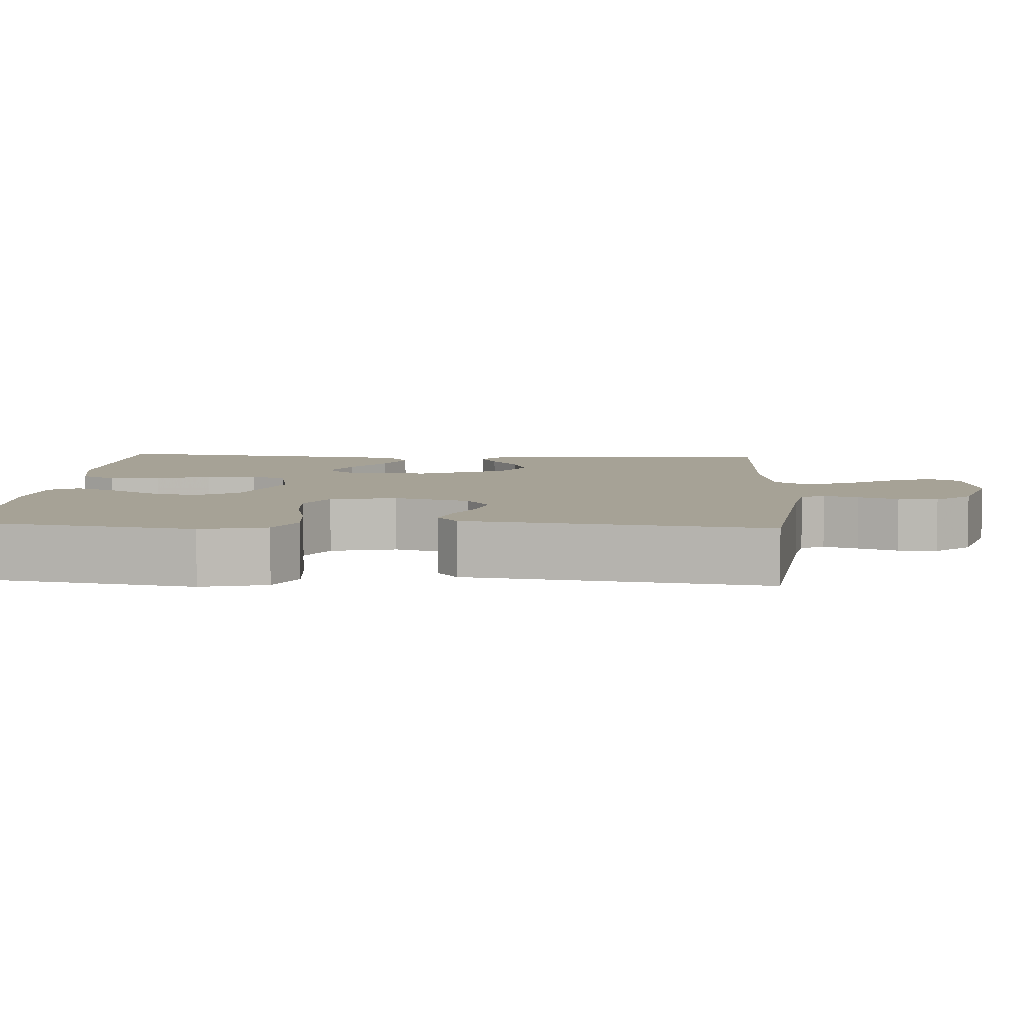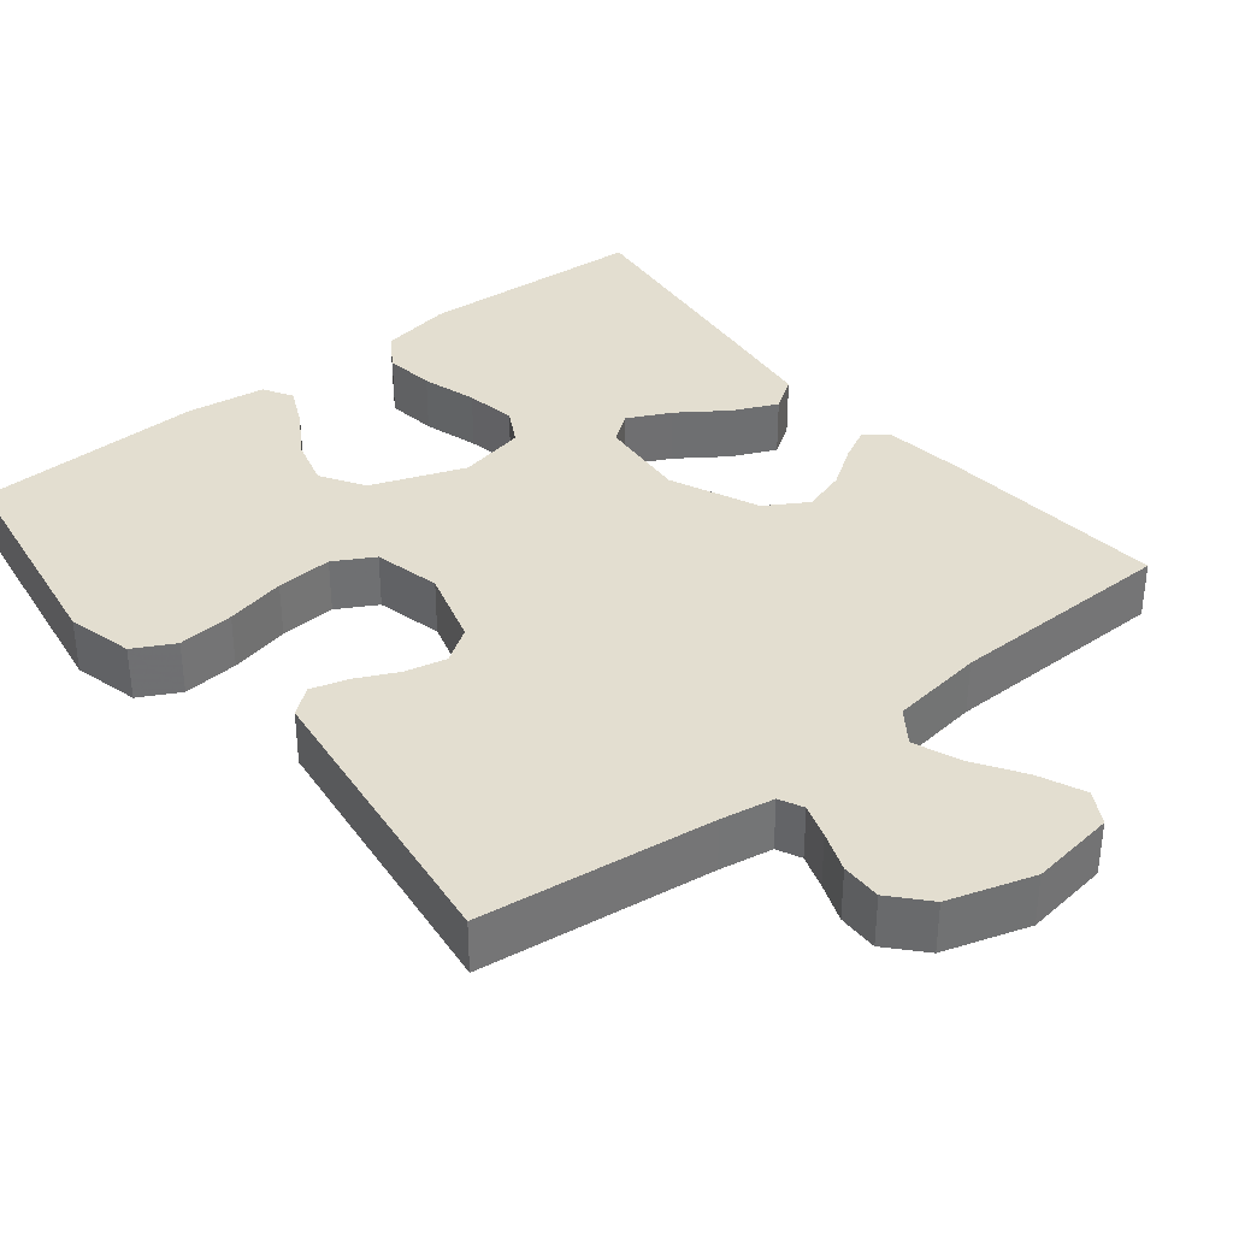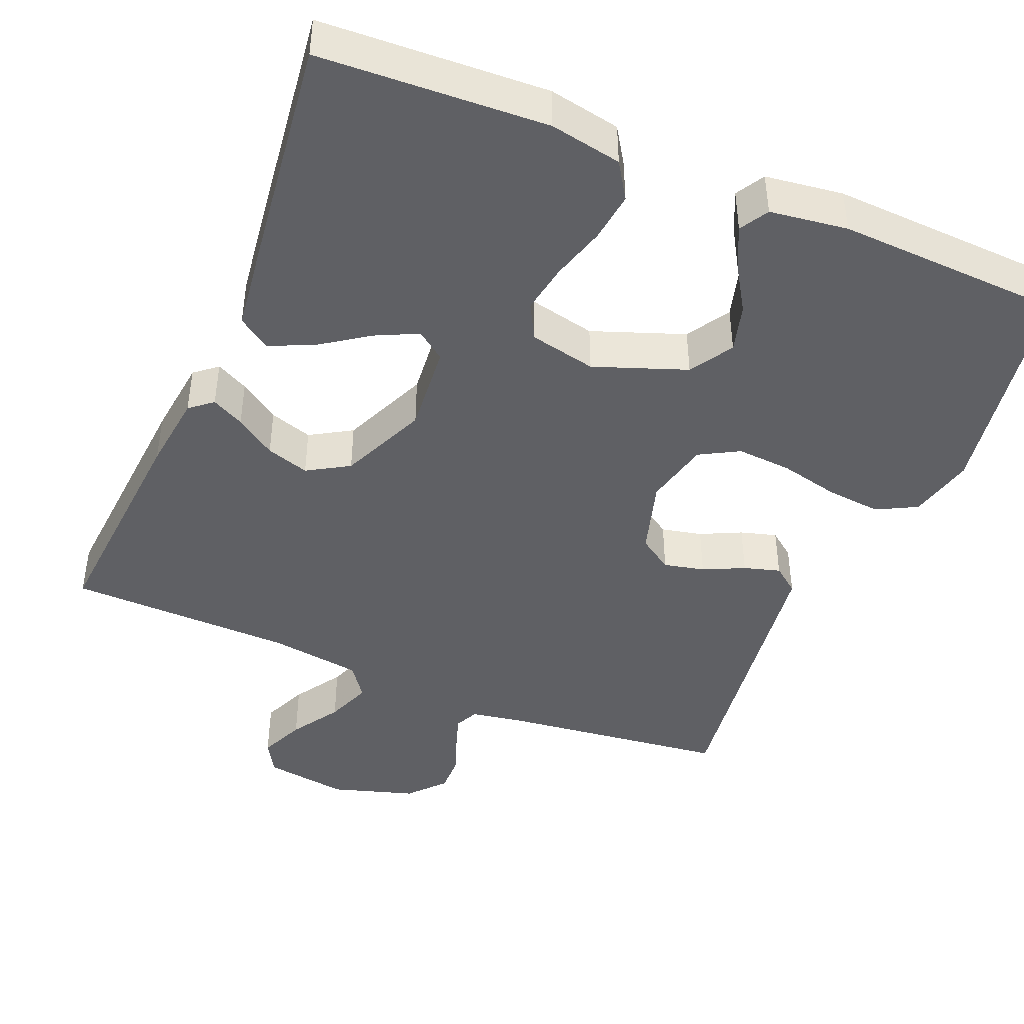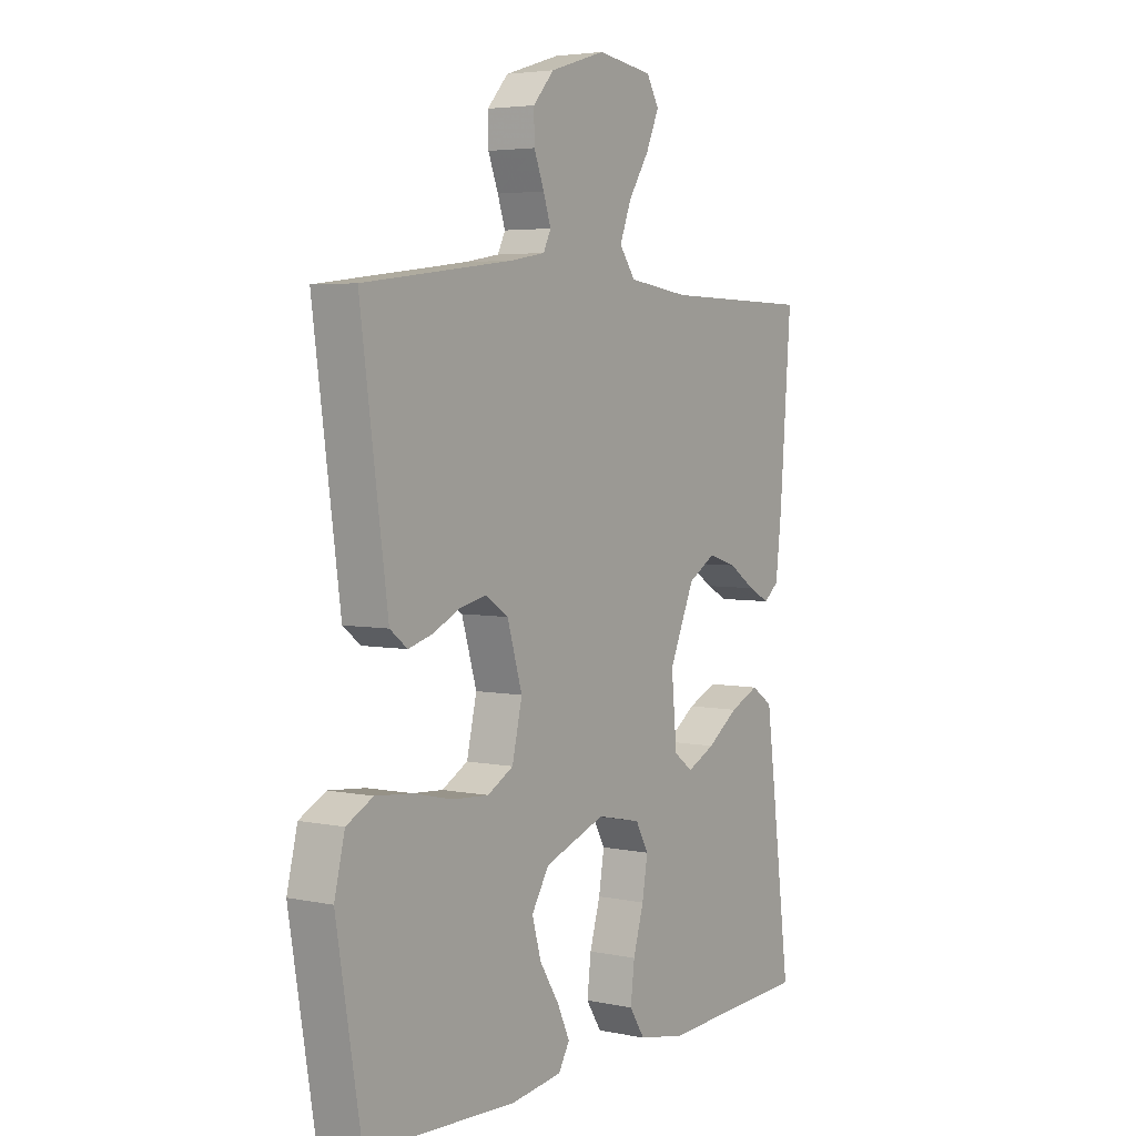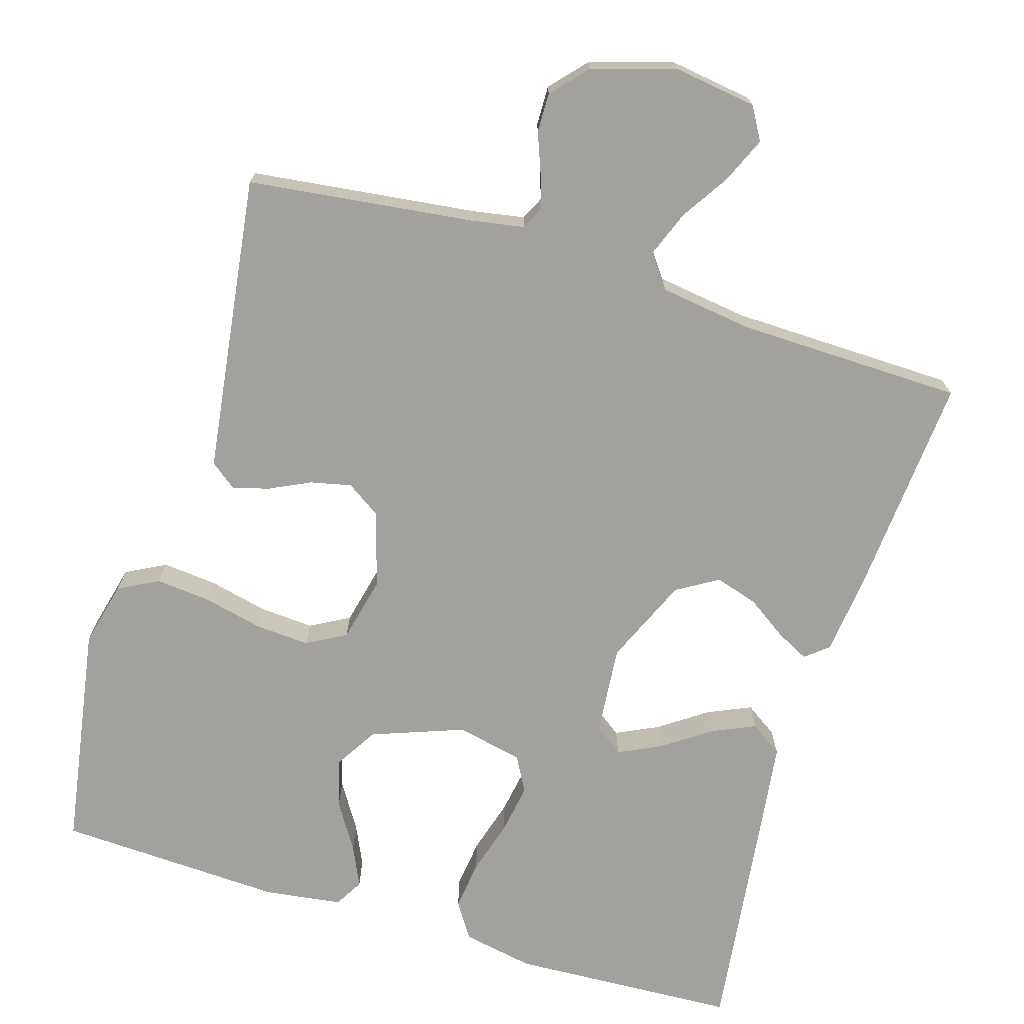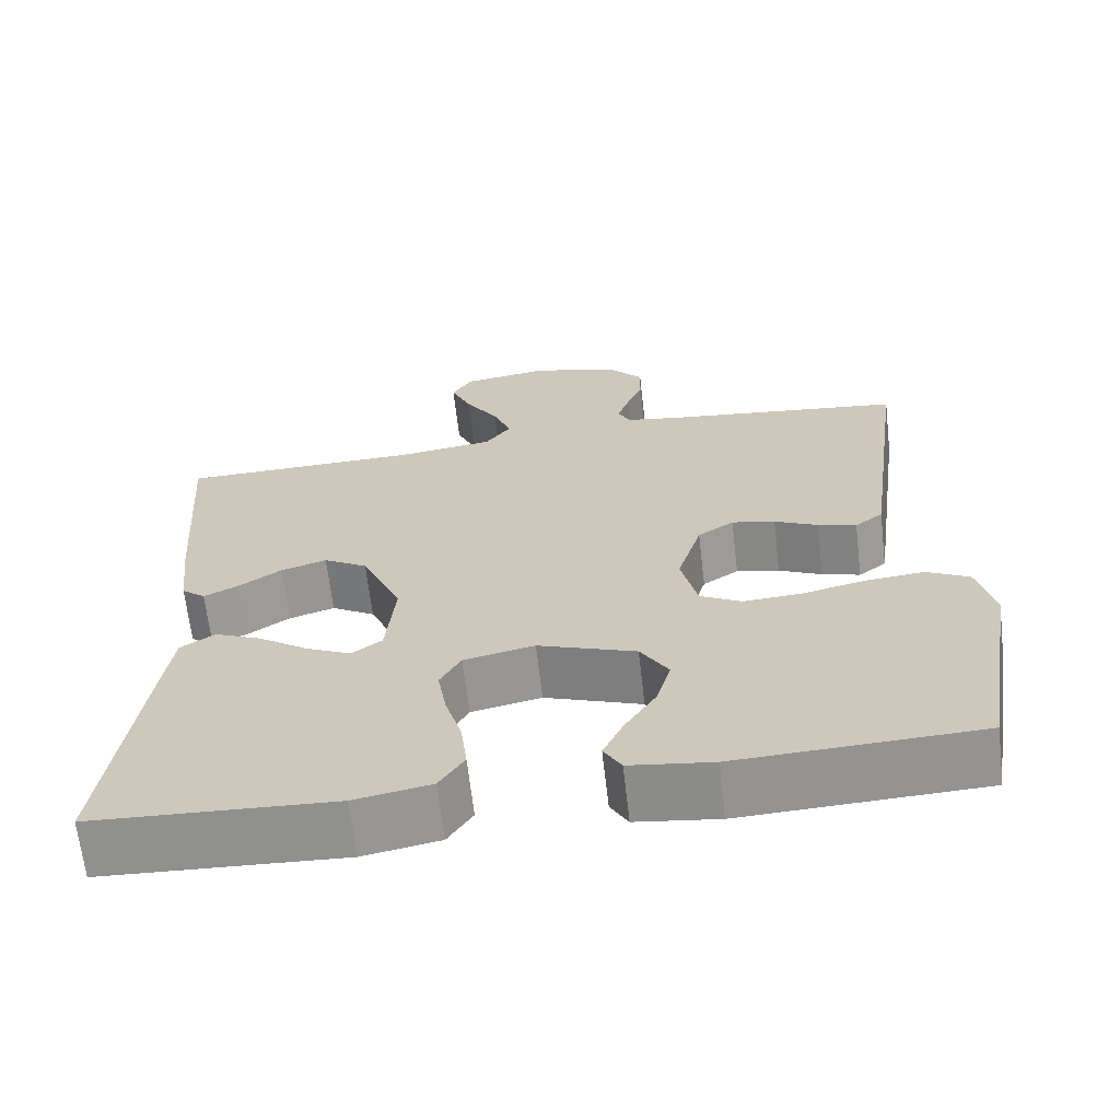
<metadata>
{"format":"obj","ext":"obj","renderer":"f3d","projection":"perspective","resolution":1024,"background":"white","views":[{"elev":6.3,"azim":-86.5,"up":"+Y"},{"elev":35.7,"azim":-38.8,"up":"+Y"},{"elev":-43.9,"azim":157.3,"up":"+Y"},{"elev":4.3,"azim":-56.0,"up":"+Z"},{"elev":-72.0,"azim":-17.0,"up":"+Y"},{"elev":-66.3,"azim":-173.4,"up":"+Z"}]}
</metadata>
<code>
v 0.5 0.07 0.5
v 0.477 0.07 0.2
v 0.465 0.07 0.097
v 0.435 0.07 0.072
v 0.392 0.07 0.094
v 0.339 0.07 0.13
v 0.282 0.07 0.148
v 0.227 0.07 0.115
v 0.177 0.07 0
v 0.188 0.07 -0.119
v 0.226 0.07 -0.147
v 0.282 0.07 -0.12
v 0.345 0.07 -0.076
v 0.403 0.07 -0.05
v 0.446 0.07 -0.079
v 0.462 0.07 -0.2
v 0.5 0.07 -0.5
v 0.2 0.07 -0.515
v 0.105 0.07 -0.497
v 0.074 0.07 -0.449
v 0.082 0.07 -0.383
v 0.103 0.07 -0.311
v 0.114 0.07 -0.245
v 0.088 0.07 -0.198
v 0 0.07 -0.179
v -0.122 0.07 -0.224
v -0.157 0.07 -0.281
v -0.139 0.07 -0.345
v -0.1 0.07 -0.407
v -0.075 0.07 -0.461
v -0.097 0.07 -0.499
v -0.2 0.07 -0.513
v -0.5 0.07 -0.5
v -0.55 0.07 -0.2
v -0.529 0.07 -0.114
v -0.476 0.07 -0.086
v -0.403 0.07 -0.093
v -0.325 0.07 -0.111
v -0.252 0.07 -0.116
v -0.2 0.07 -0.087
v -0.18 0.07 0
v -0.21 0.07 0.1
v -0.255 0.07 0.13
v -0.309 0.07 0.118
v -0.363 0.07 0.092
v -0.411 0.07 0.078
v -0.446 0.07 0.105
v -0.459 0.07 0.2
v -0.5 0.07 0.5
v -0.2 0.07 0.537
v -0.131 0.07 0.549
v -0.116 0.07 0.58
v -0.131 0.07 0.625
v -0.151 0.07 0.677
v -0.152 0.07 0.729
v -0.11 0.07 0.776
v 0 0.07 0.81
v 0.111 0.07 0.794
v 0.136 0.07 0.751
v 0.11 0.07 0.691
v 0.069 0.07 0.627
v 0.046 0.07 0.567
v 0.078 0.07 0.523
v 0.2 0.07 0.506
v 0.5 0 0.5
v 0.477 0 0.2
v 0.465 0 0.097
v 0.435 0 0.072
v 0.392 0 0.094
v 0.339 0 0.13
v 0.282 0 0.148
v 0.227 0 0.115
v 0.177 0 0
v 0.188 0 -0.119
v 0.226 0 -0.147
v 0.282 0 -0.12
v 0.345 0 -0.076
v 0.403 0 -0.05
v 0.446 0 -0.079
v 0.462 0 -0.2
v 0.5 0 -0.5
v 0.2 0 -0.515
v 0.105 0 -0.497
v 0.074 0 -0.449
v 0.082 0 -0.383
v 0.103 0 -0.311
v 0.114 0 -0.245
v 0.088 0 -0.198
v 0 0 -0.179
v -0.122 0 -0.224
v -0.157 0 -0.281
v -0.139 0 -0.345
v -0.1 0 -0.407
v -0.075 0 -0.461
v -0.097 0 -0.499
v -0.2 0 -0.513
v -0.5 0 -0.5
v -0.55 0 -0.2
v -0.529 0 -0.114
v -0.476 0 -0.086
v -0.403 0 -0.093
v -0.325 0 -0.111
v -0.252 0 -0.116
v -0.2 0 -0.087
v -0.18 0 0
v -0.21 0 0.1
v -0.255 0 0.13
v -0.309 0 0.118
v -0.363 0 0.092
v -0.411 0 0.078
v -0.446 0 0.105
v -0.459 0 0.2
v -0.5 0 0.5
v -0.2 0 0.537
v -0.131 0 0.549
v -0.116 0 0.58
v -0.131 0 0.625
v -0.151 0 0.677
v -0.152 0 0.729
v -0.11 0 0.776
v 0 0 0.81
v 0.111 0 0.794
v 0.136 0 0.751
v 0.11 0 0.691
v 0.069 0 0.627
v 0.046 0 0.567
v 0.078 0 0.523
v 0.2 0 0.506
f 58 59 60 61
f 58 61 62
f 57 58 62
f 56 57 62
f 53 54 55 56
f 52 53 56 62
f 51 52 62 63
f 47 48 49 50
f 44 45 46 47
f 43 44 47 50
f 42 43 50 51
f 35 36 37 38
f 35 38 39
f 34 35 39
f 33 34 39
f 32 33 39 40
f 28 29 30 31
f 27 28 31 32
f 19 20 21 22
f 19 22 23
f 18 19 23
f 17 18 23
f 16 17 23 24
f 12 13 14 15
f 11 12 15 16
f 3 4 5 6
f 3 6 7
f 64 1 2 3
f 64 3 7
f 63 64 7 8
f 41 42 51 63
f 41 63 8 9
f 27 32 40 41
f 26 27 41
f 25 26 41 9
f 11 16 24 25
f 10 11 25
f 9 10 25
f 125 124 123 122
f 126 125 122
f 126 122 121
f 126 121 120
f 120 119 118 117
f 126 120 117 116
f 127 126 116 115
f 114 113 112 111
f 111 110 109 108
f 114 111 108 107
f 115 114 107 106
f 102 101 100 99
f 103 102 99
f 103 99 98
f 103 98 97
f 104 103 97 96
f 95 94 93 92
f 96 95 92 91
f 86 85 84 83
f 87 86 83
f 87 83 82
f 87 82 81
f 88 87 81 80
f 79 78 77 76
f 80 79 76 75
f 70 69 68 67
f 71 70 67
f 67 66 65 128
f 71 67 128
f 72 71 128 127
f 127 115 106 105
f 73 72 127 105
f 105 104 96 91
f 105 91 90
f 73 105 90 89
f 89 88 80 75
f 89 75 74
f 89 74 73
f 1 65 66 2
f 2 66 67 3
f 3 67 68 4
f 4 68 69 5
f 5 69 70 6
f 6 70 71 7
f 7 71 72 8
f 8 72 73 9
f 9 73 74 10
f 10 74 75 11
f 11 75 76 12
f 12 76 77 13
f 13 77 78 14
f 14 78 79 15
f 15 79 80 16
f 16 80 81 17
f 17 81 82 18
f 18 82 83 19
f 19 83 84 20
f 20 84 85 21
f 21 85 86 22
f 22 86 87 23
f 23 87 88 24
f 24 88 89 25
f 25 89 90 26
f 26 90 91 27
f 27 91 92 28
f 28 92 93 29
f 29 93 94 30
f 30 94 95 31
f 31 95 96 32
f 32 96 97 33
f 33 97 98 34
f 34 98 99 35
f 35 99 100 36
f 36 100 101 37
f 37 101 102 38
f 38 102 103 39
f 39 103 104 40
f 40 104 105 41
f 41 105 106 42
f 42 106 107 43
f 43 107 108 44
f 44 108 109 45
f 45 109 110 46
f 46 110 111 47
f 47 111 112 48
f 48 112 113 49
f 49 113 114 50
f 50 114 115 51
f 51 115 116 52
f 52 116 117 53
f 53 117 118 54
f 54 118 119 55
f 55 119 120 56
f 56 120 121 57
f 57 121 122 58
f 58 122 123 59
f 59 123 124 60
f 60 124 125 61
f 61 125 126 62
f 62 126 127 63
f 63 127 128 64
f 64 128 65 1

</code>
